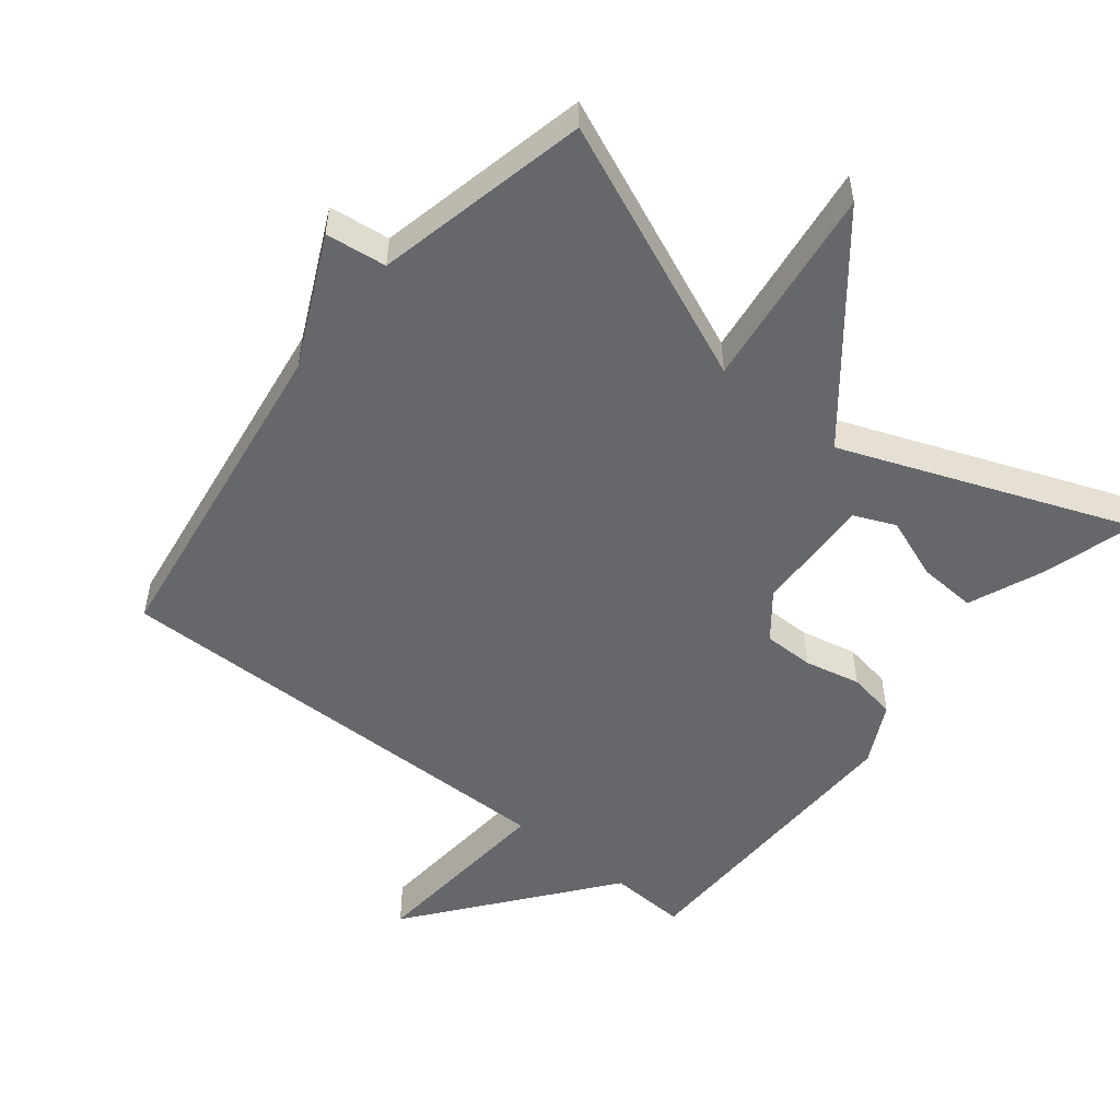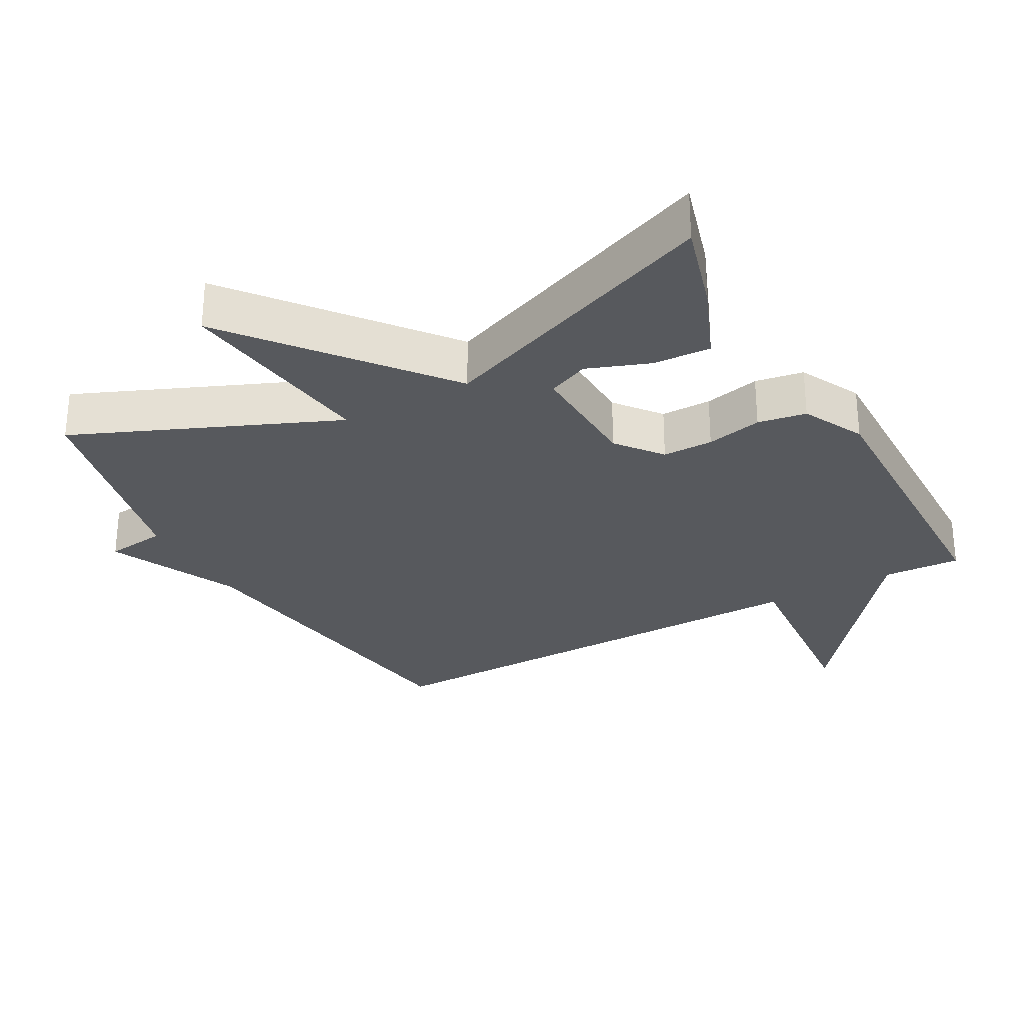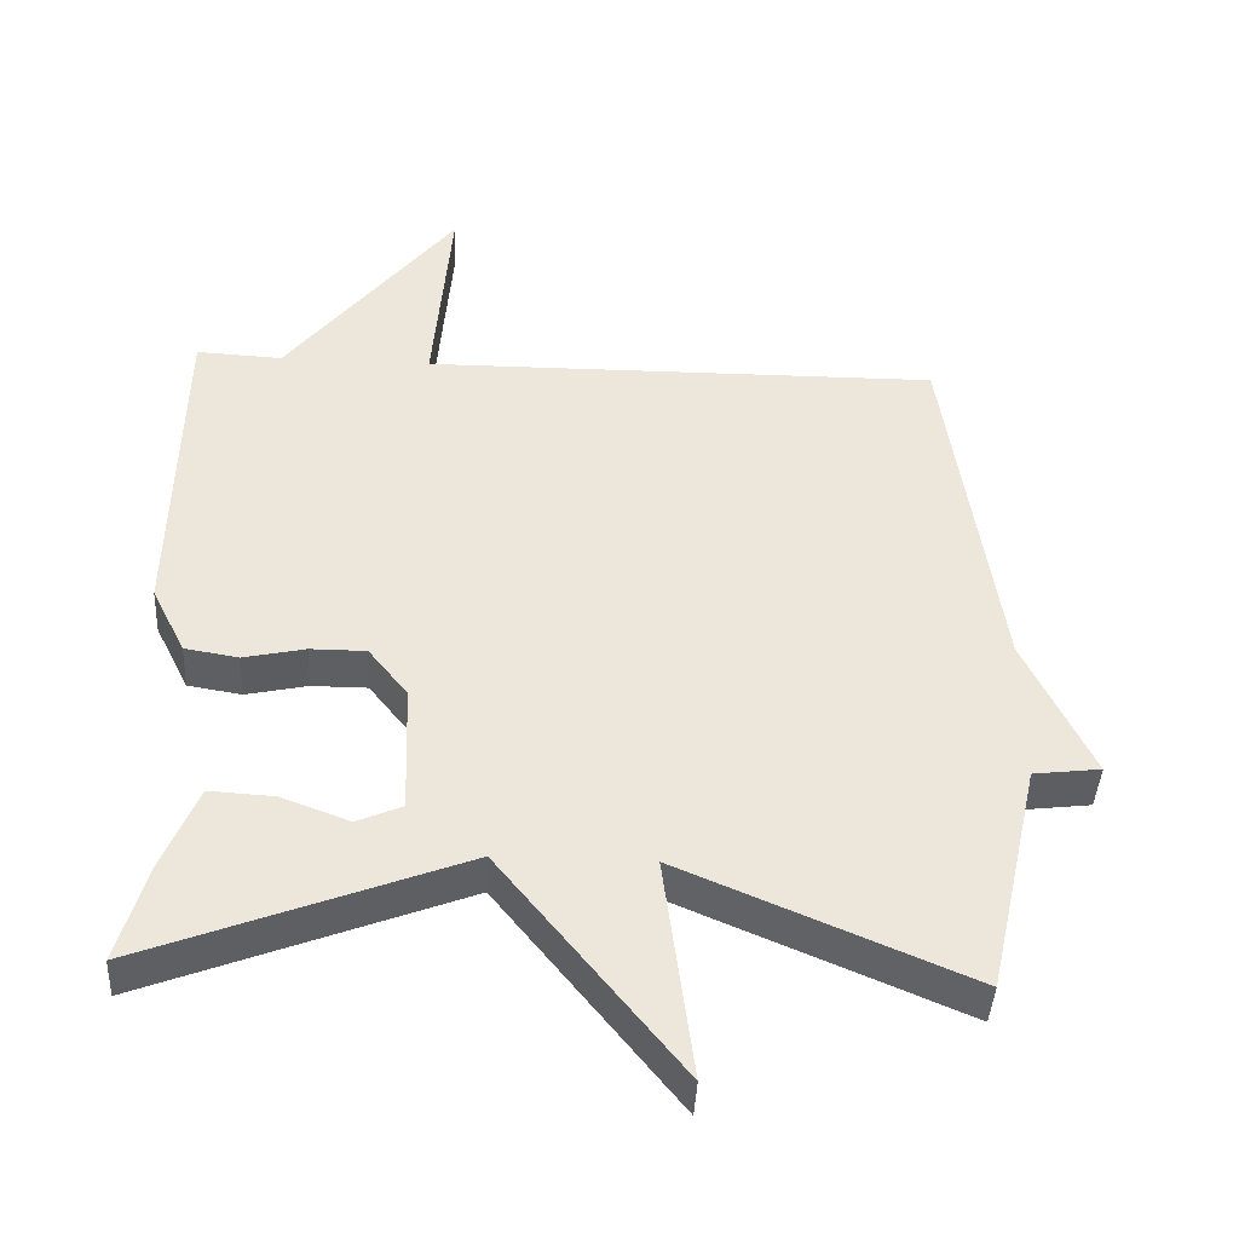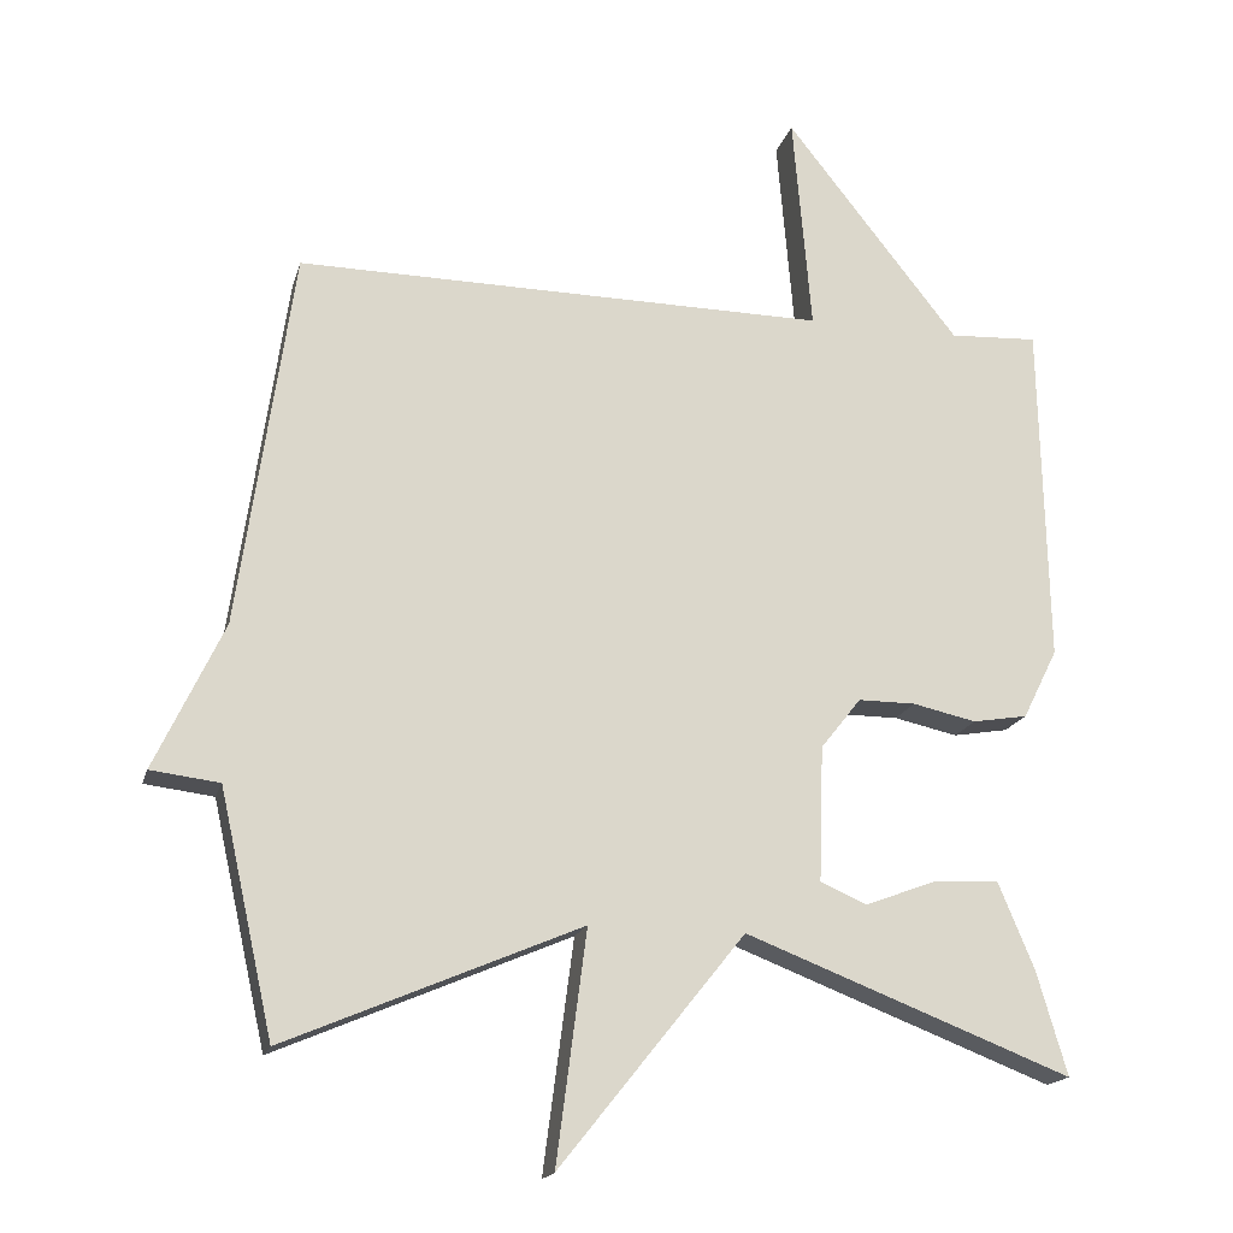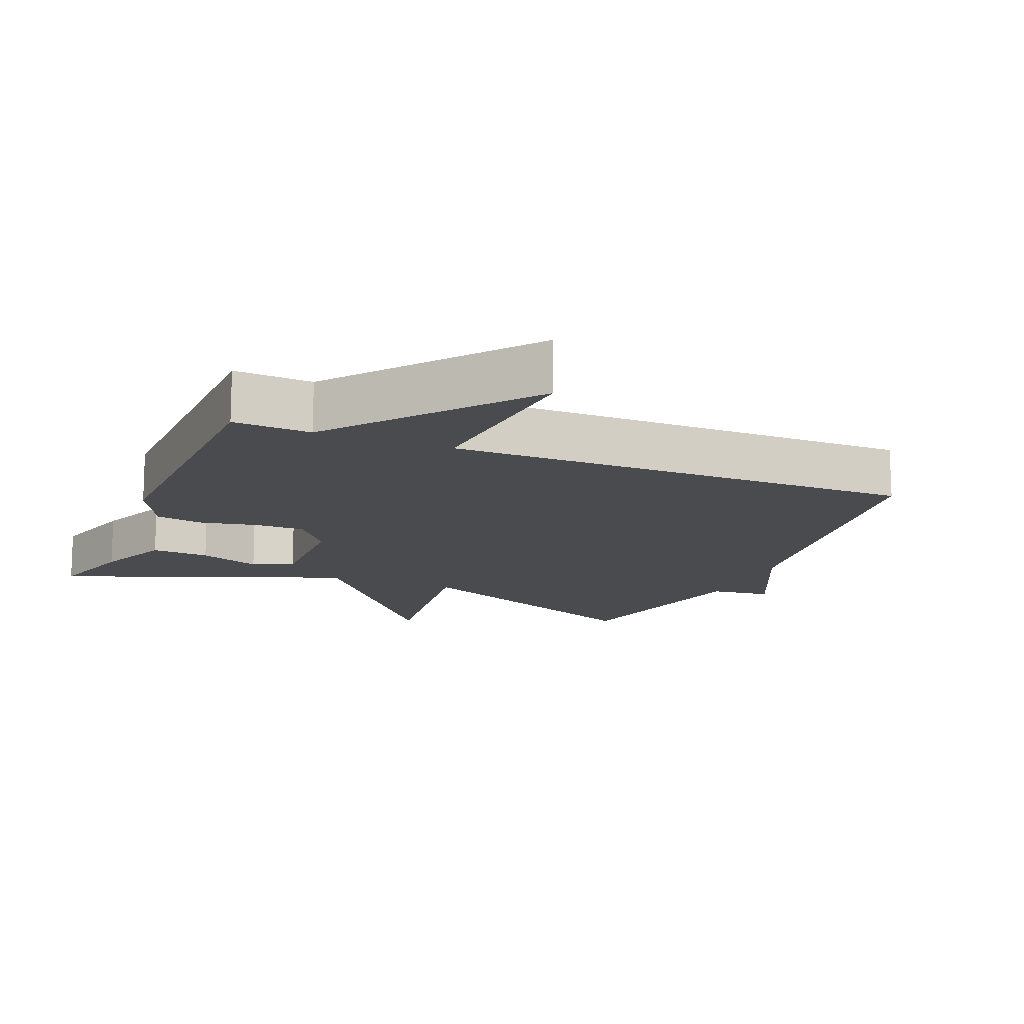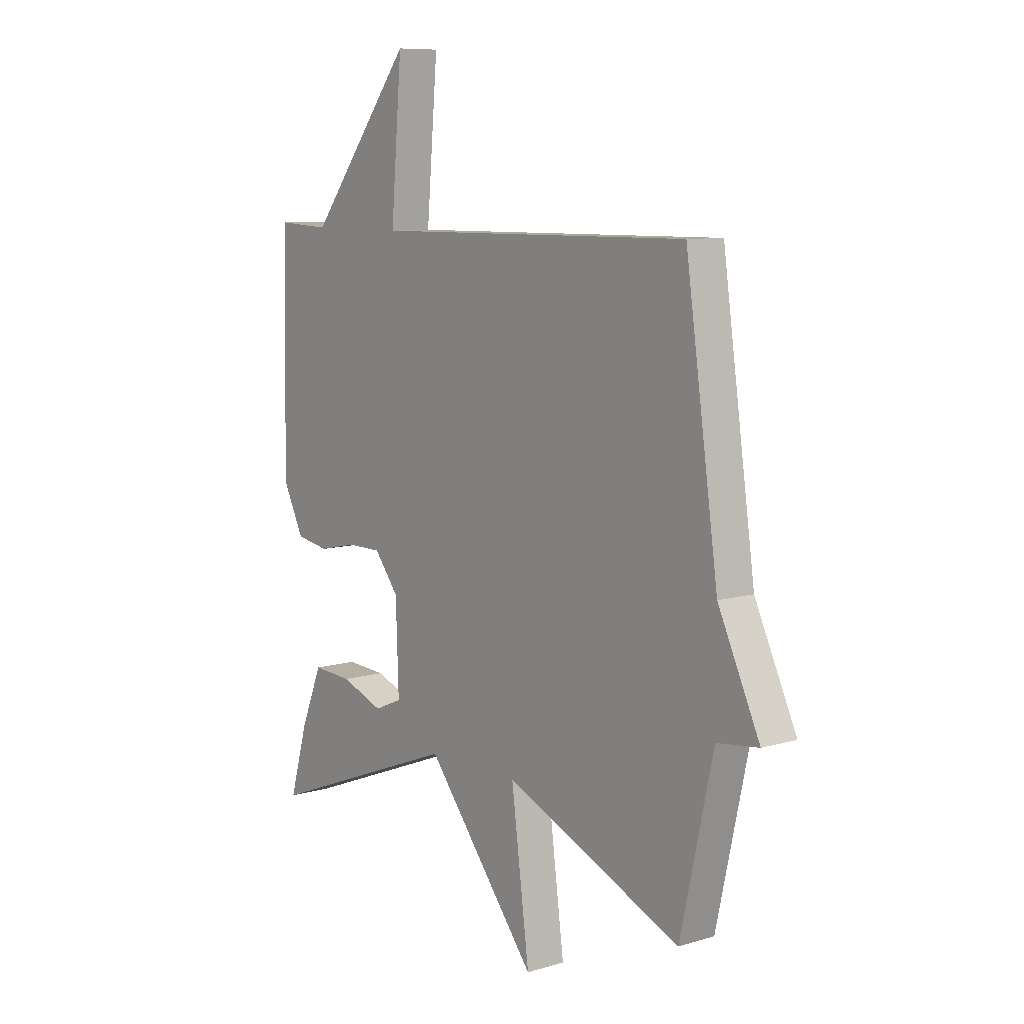
<metadata>
{"format":"obj","ext":"obj","renderer":"f3d","projection":"perspective","resolution":1024,"background":"white","views":[{"elev":-52.2,"azim":141.4,"up":"+Y"},{"elev":-29.0,"azim":-151.0,"up":"+Y"},{"elev":-42.0,"azim":-3.0,"up":"+Z"},{"elev":-17.7,"azim":165.8,"up":"+Z"},{"elev":-14.2,"azim":-22.5,"up":"+Y"},{"elev":8.8,"azim":51.6,"up":"+Z"}]}
</metadata>
<code>
v -0.5 0.07 -0.5
v -0.461 0.07 -0.366
v -0.415 0.07 -0.255
v -0.33 0.07 -0.26
v -0.239 0.07 -0.294
v -0.179 0.07 -0.268
v -0.185 0.07 -0.094
v -0.237 0.07 -0.028
v -0.311 0.07 -0.028
v -0.393 0.07 -0.046
v -0.464 0.07 -0.034
v -0.509 0.07 0.056
v -0.5 0.07 0.5
v -0.386 0.07 0.494
v -0.162 0.07 0.777
v -0.186 0.07 0.494
v 0.5 0.07 0.5
v 0.57 0.07 0.012
v 0.659 0.07 -0.177
v 0.57 0.07 -0.188
v 0.5 0.07 -0.5
v 0.12 0.07 -0.338
v 0.159 0.07 -0.636
v -0.08 0.07 -0.338
v -0.5 0 -0.5
v -0.461 0 -0.366
v -0.415 0 -0.255
v -0.33 0 -0.26
v -0.239 0 -0.294
v -0.179 0 -0.268
v -0.185 0 -0.094
v -0.237 0 -0.028
v -0.311 0 -0.028
v -0.393 0 -0.046
v -0.464 0 -0.034
v -0.509 0 0.056
v -0.5 0 0.5
v -0.386 0 0.494
v -0.162 0 0.777
v -0.186 0 0.494
v 0.5 0 0.5
v 0.57 0 0.012
v 0.659 0 -0.177
v 0.57 0 -0.188
v 0.5 0 -0.5
v 0.12 0 -0.338
v 0.159 0 -0.636
v -0.08 0 -0.338
f 22 23 24
f 20 21 22
f 20 22 24
f 18 19 20
f 18 20 24
f 17 18 24
f 16 17 24
f 14 15 16
f 14 16 24
f 12 13 14
f 11 12 14
f 10 11 14
f 9 10 14
f 8 9 14
f 7 8 14
f 7 14 24
f 6 7 24
f 5 6 24 1
f 3 4 5
f 2 3 5
f 1 2 5
f 48 47 46
f 46 45 44
f 48 46 44
f 44 43 42
f 48 44 42
f 48 42 41
f 48 41 40
f 40 39 38
f 48 40 38
f 38 37 36
f 38 36 35
f 38 35 34
f 38 34 33
f 38 33 32
f 38 32 31
f 48 38 31
f 48 31 30
f 25 48 30 29
f 29 28 27
f 29 27 26
f 29 26 25
f 1 25 26 2
f 2 26 27 3
f 3 27 28 4
f 4 28 29 5
f 5 29 30 6
f 6 30 31 7
f 7 31 32 8
f 8 32 33 9
f 9 33 34 10
f 10 34 35 11
f 11 35 36 12
f 12 36 37 13
f 13 37 38 14
f 14 38 39 15
f 15 39 40 16
f 16 40 41 17
f 17 41 42 18
f 18 42 43 19
f 19 43 44 20
f 20 44 45 21
f 21 45 46 22
f 22 46 47 23
f 23 47 48 24
f 24 48 25 1

</code>
